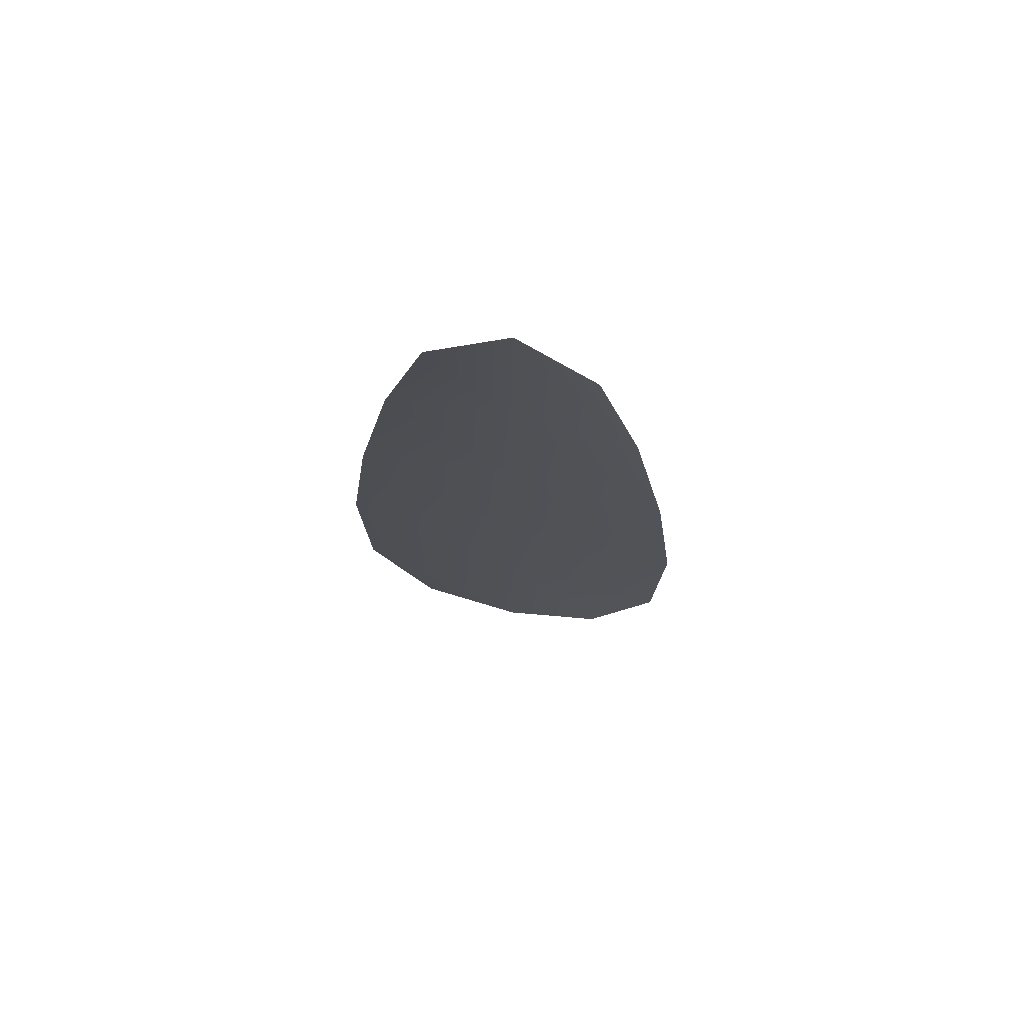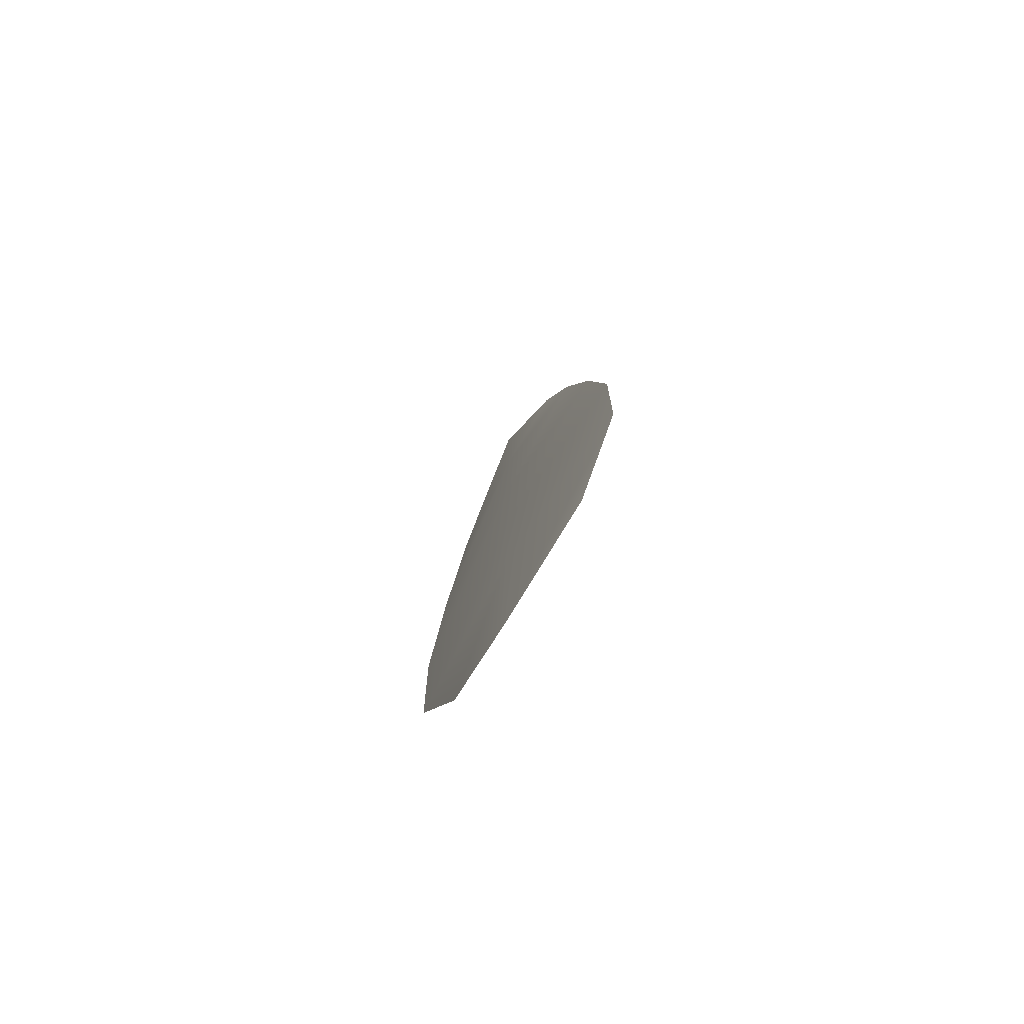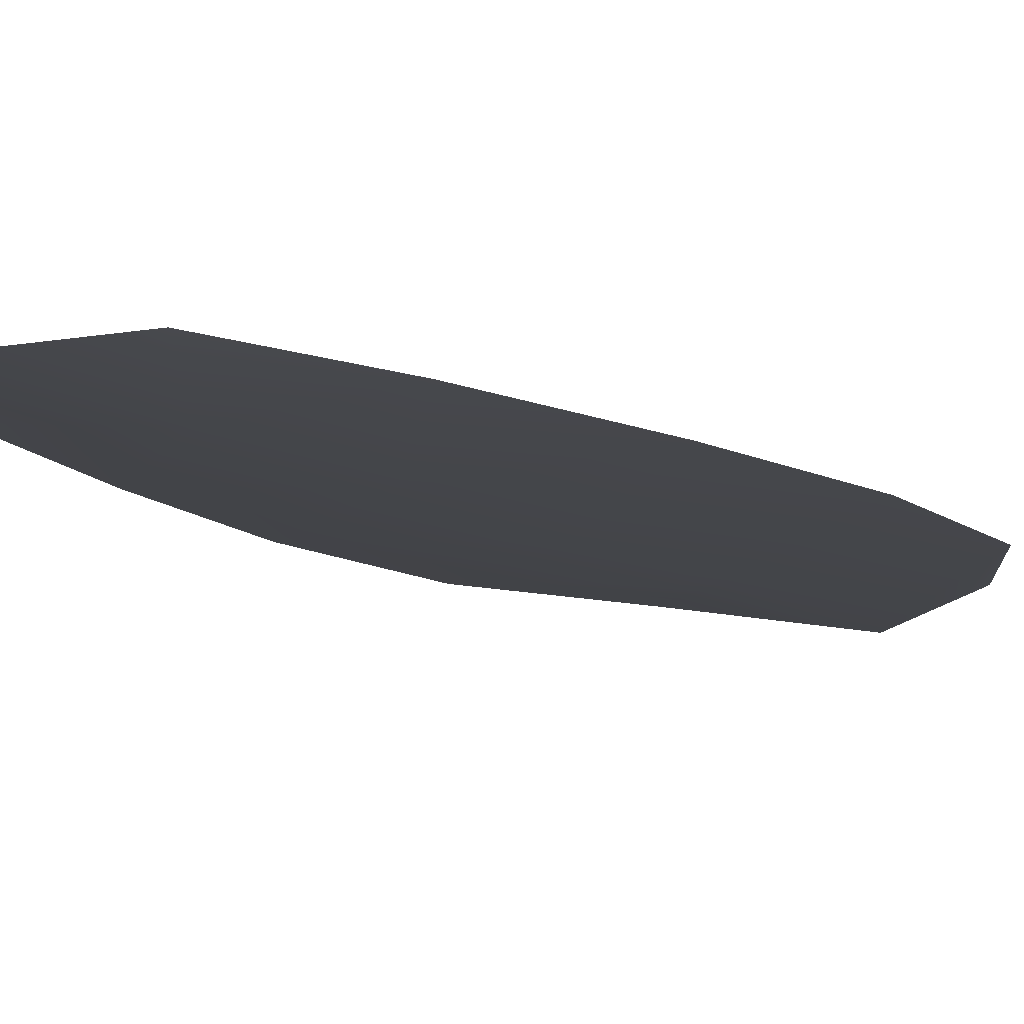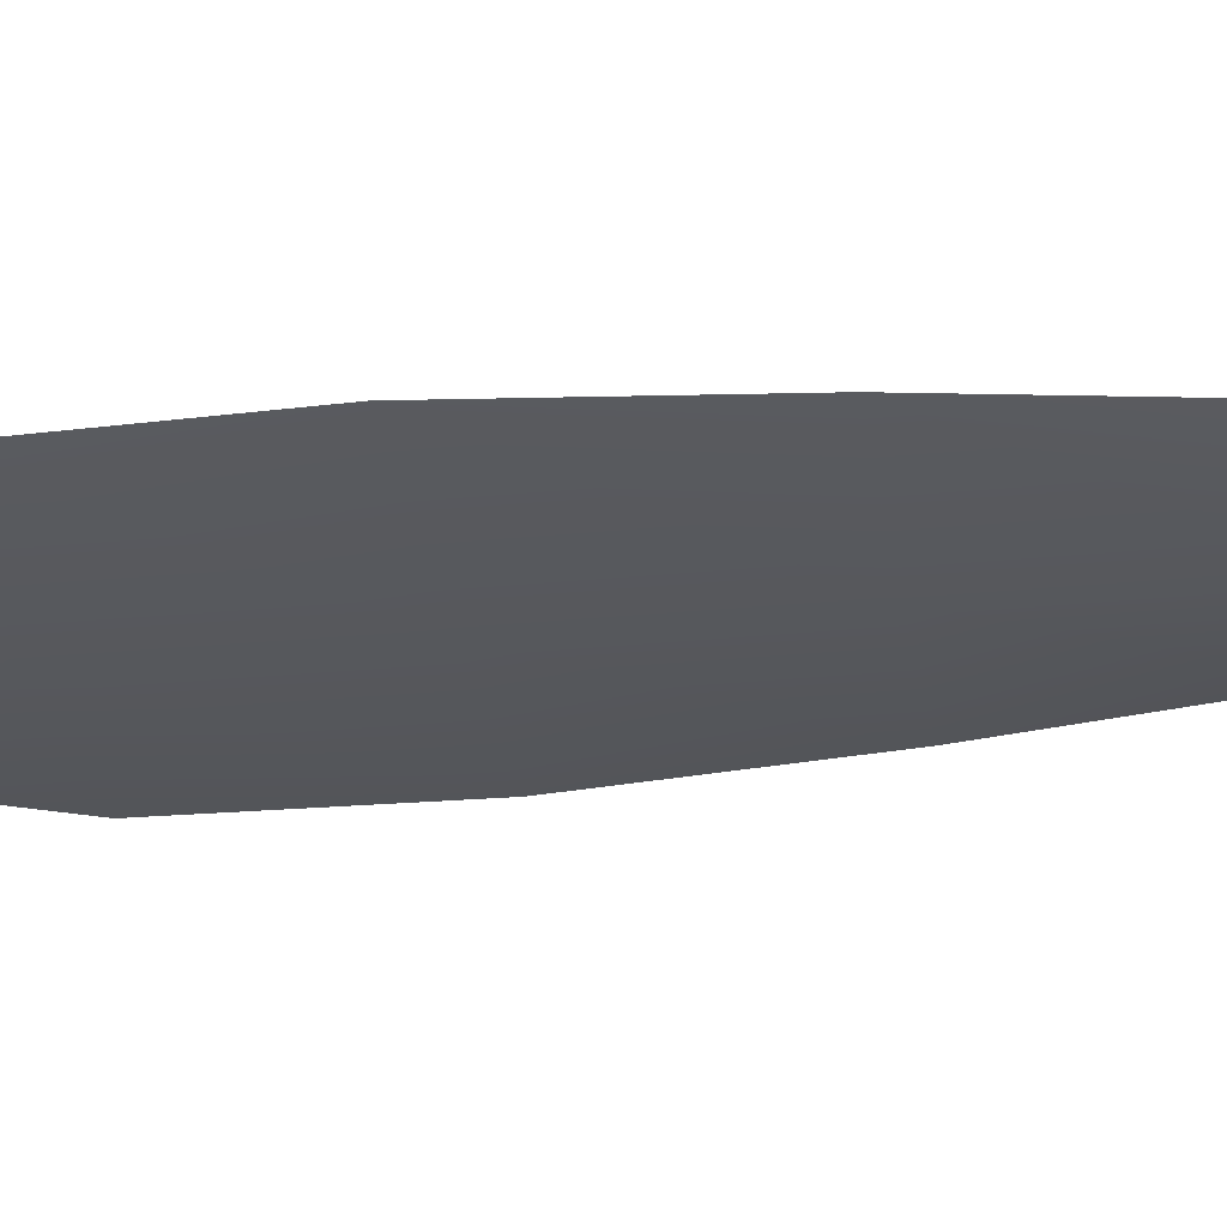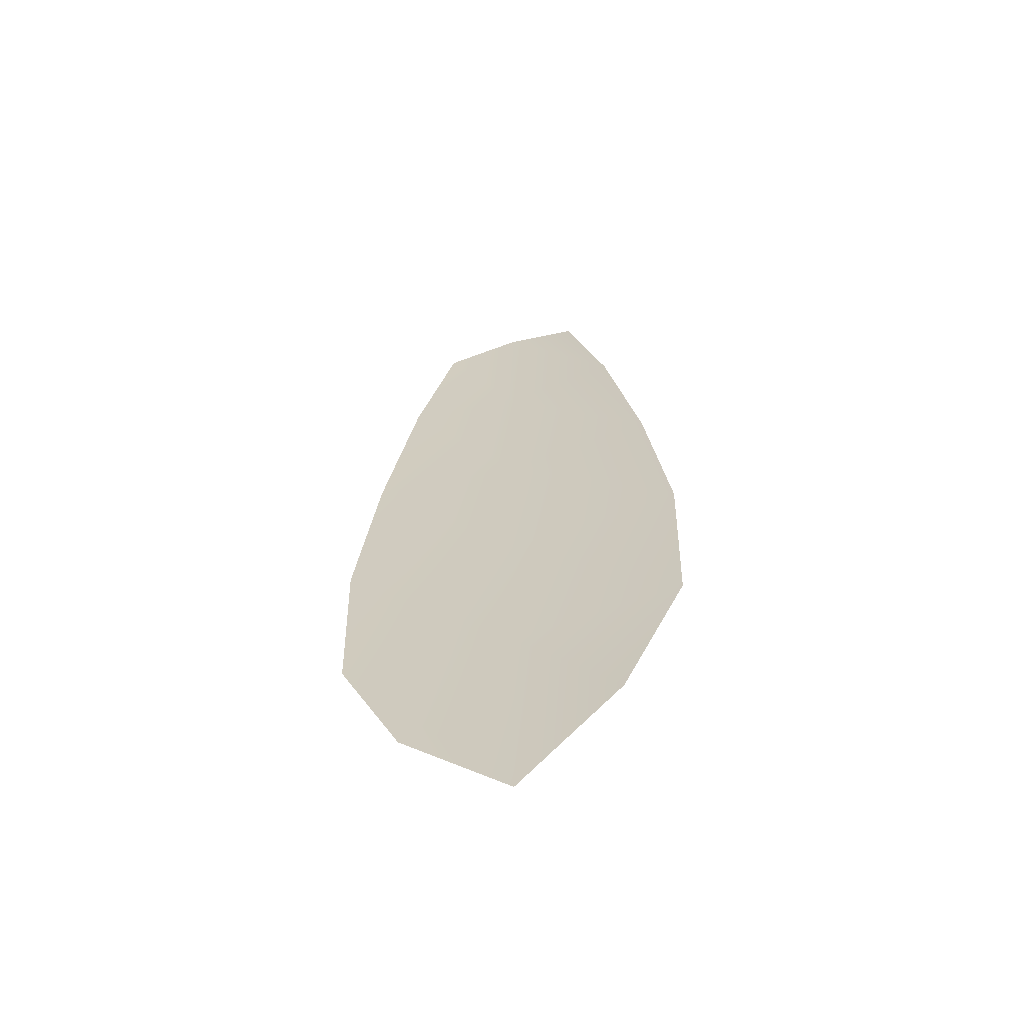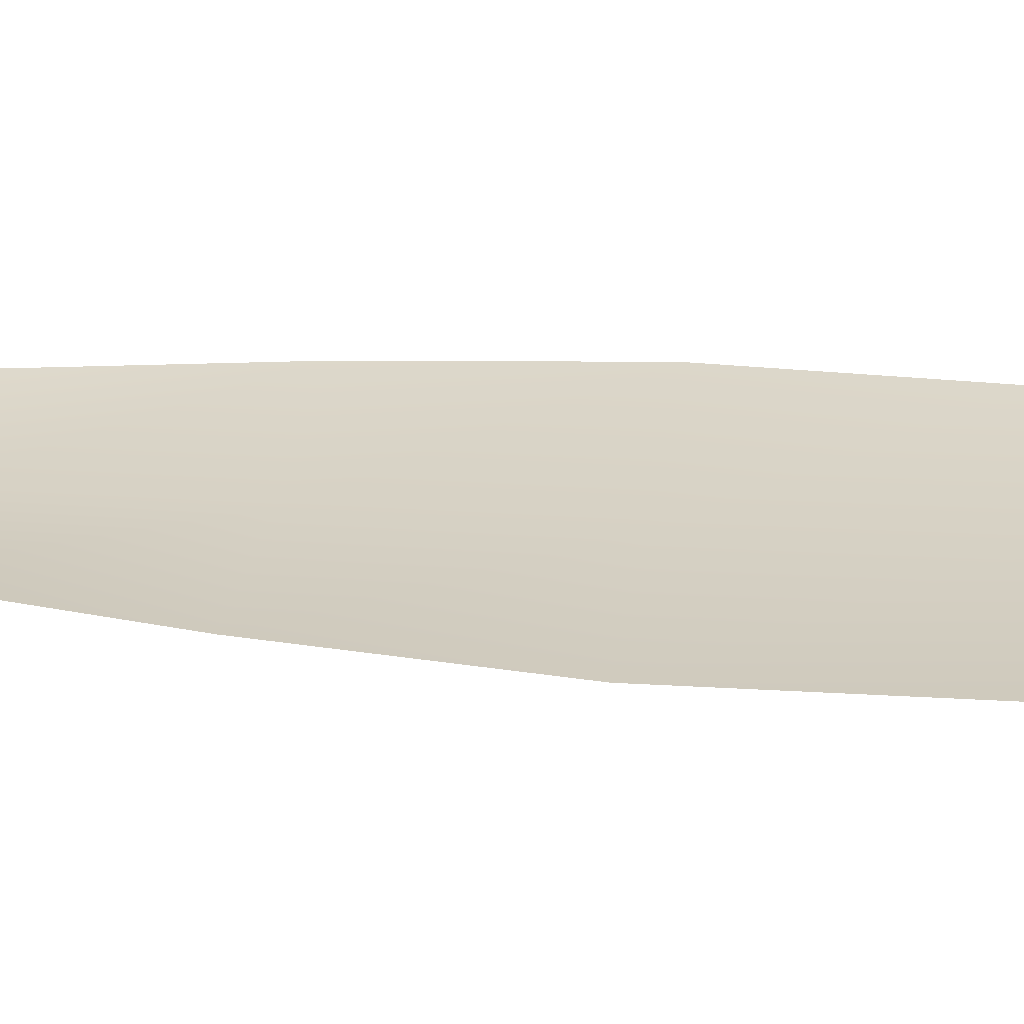
<metadata>
{"format":"obj","ext":"obj","renderer":"f3d","projection":"perspective","resolution":1024,"background":"white","views":[{"elev":73.7,"azim":11.1,"up":"+Y"},{"elev":-79.2,"azim":-121.8,"up":"+Y"},{"elev":-8.8,"azim":-153.2,"up":"+Z"},{"elev":-28.2,"azim":98.8,"up":"+Z"},{"elev":-62.6,"azim":16.8,"up":"+Y"},{"elev":26.9,"azim":-82.7,"up":"+Z"}]}
</metadata>
<code>
o feather_flight_secondary_019
v 0.03288 0.05642 0.02043
v 0.03067 0.05642 0.02043
v 0.03328 0.04418 0.02043
v 0.03027 0.04418 0.02043
v 0.03177 0.05704 0.02027
v 0.03177 0.04281 0.02027
v 0.03348 0.05434 0.02043
v 0.03399 0.05165 0.02043
v 0.03431 0.04895 0.02043
v 0.03422 0.04625 0.02043
v 0.02933 0.04625 0.02043
v 0.02924 0.04895 0.02043
v 0.02956 0.05165 0.02043
v 0.03007 0.05434 0.02043
v 0.03177 0.05434 0.02027
v 0.03177 0.05165 0.02027
v 0.03177 0.04895 0.02027
v 0.03177 0.04625 0.02027
f 18 10 3 6
f 11 18 6 4
f 5 1 7 15
f 15 7 8 16
f 16 8 9 17
f 17 9 10 18
f 2 5 15 14
f 14 15 16 13
f 13 16 17 12
f 12 17 18 11

</code>
